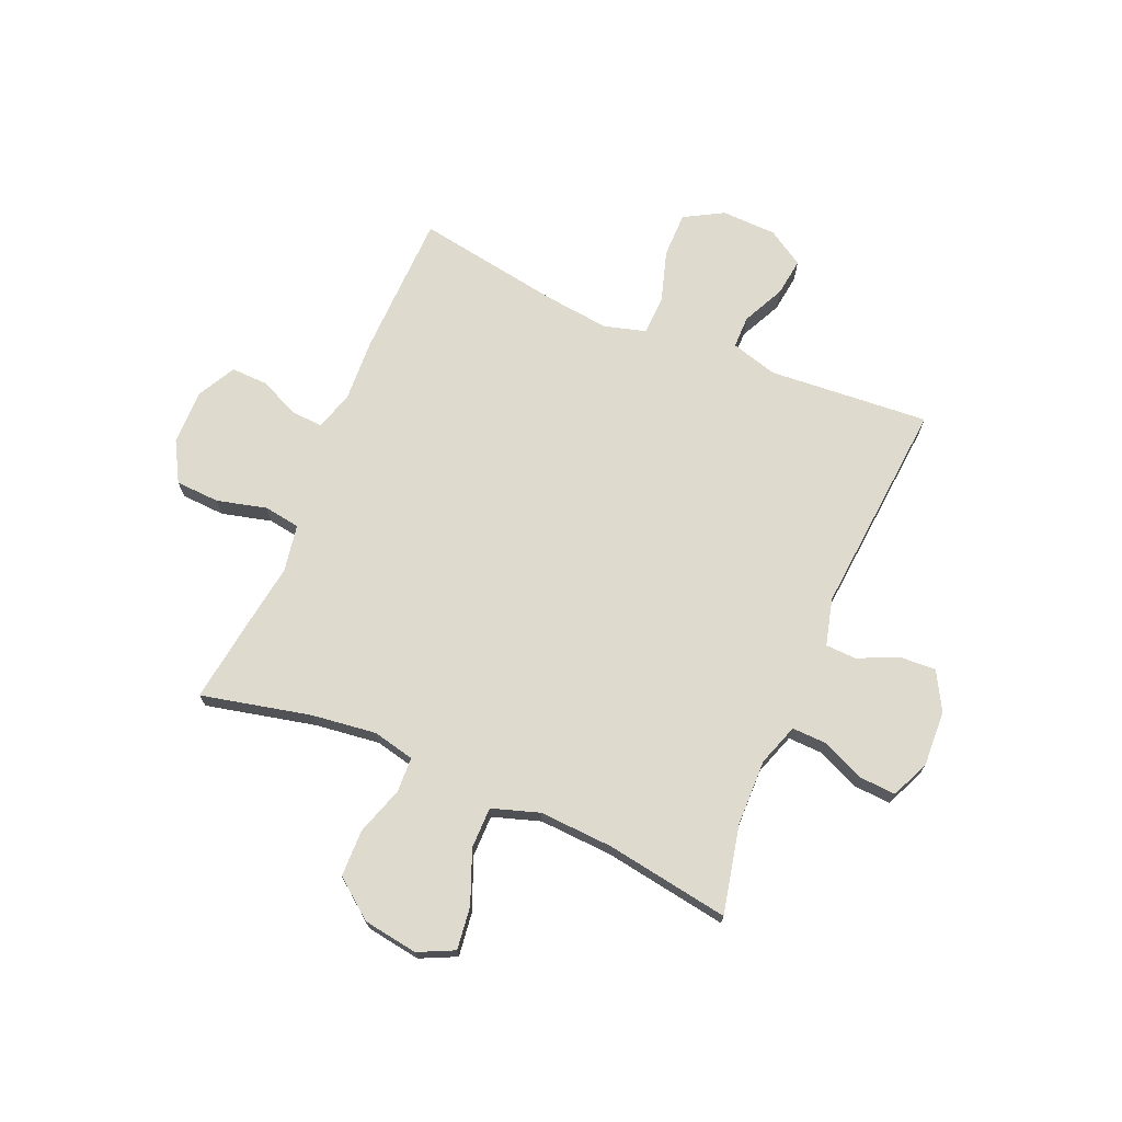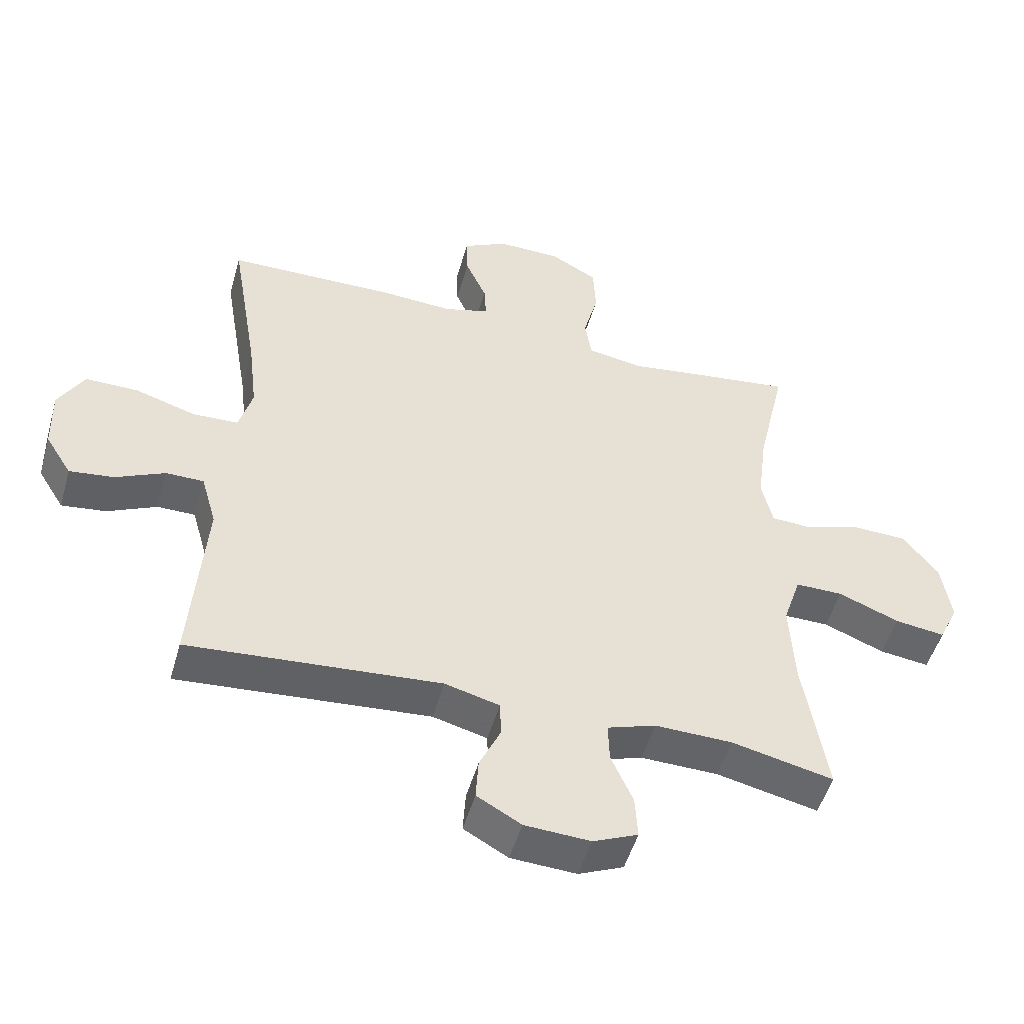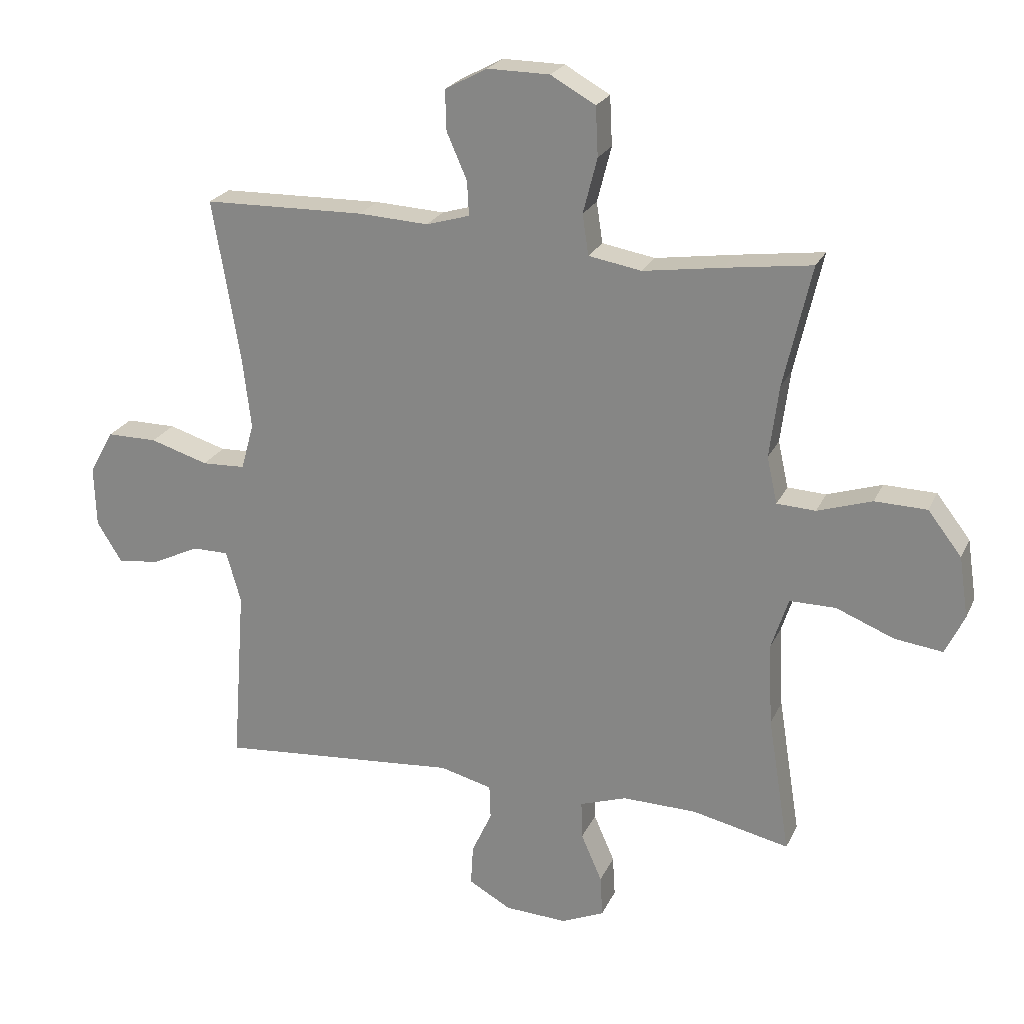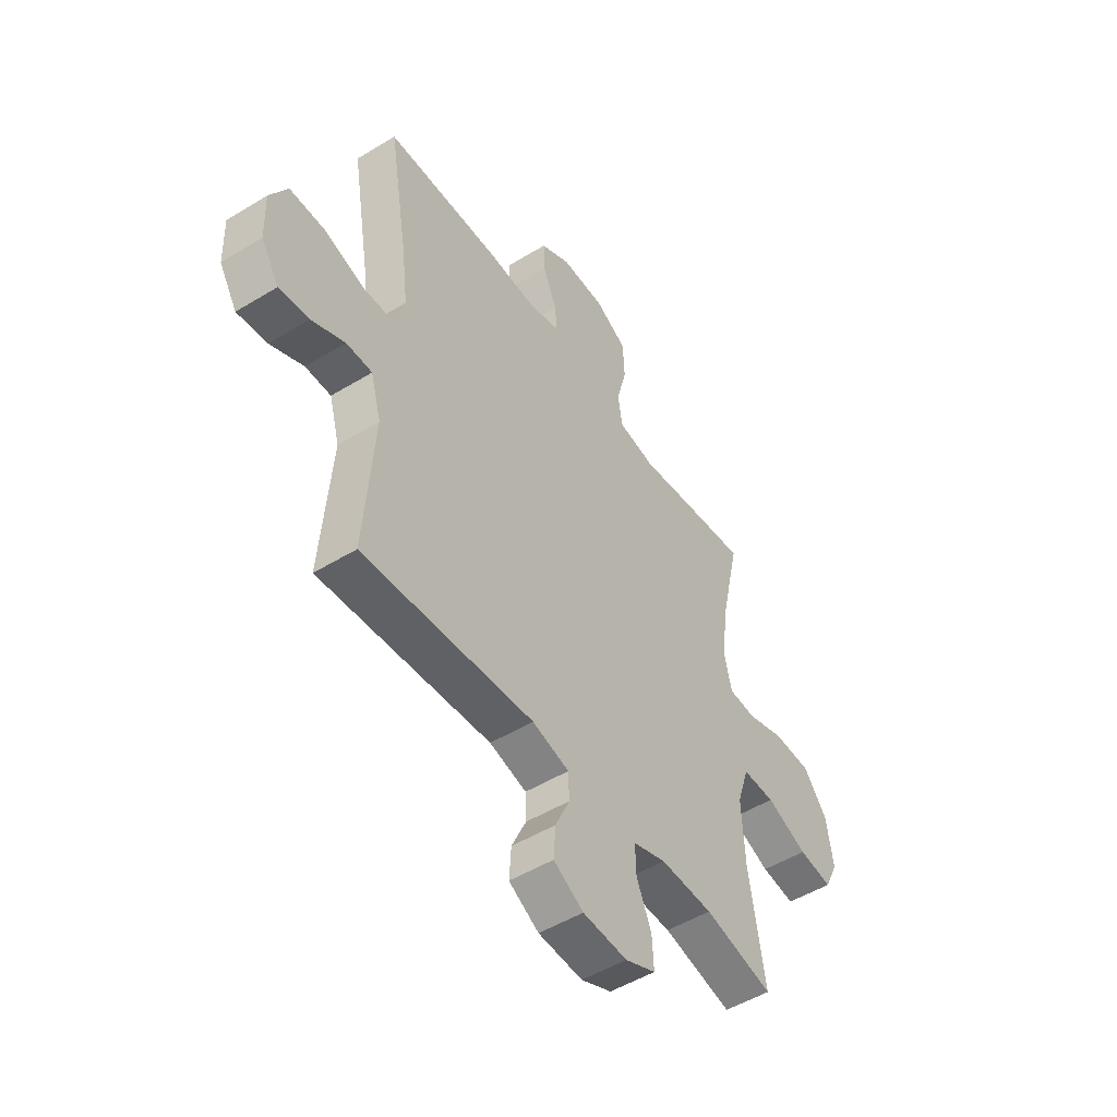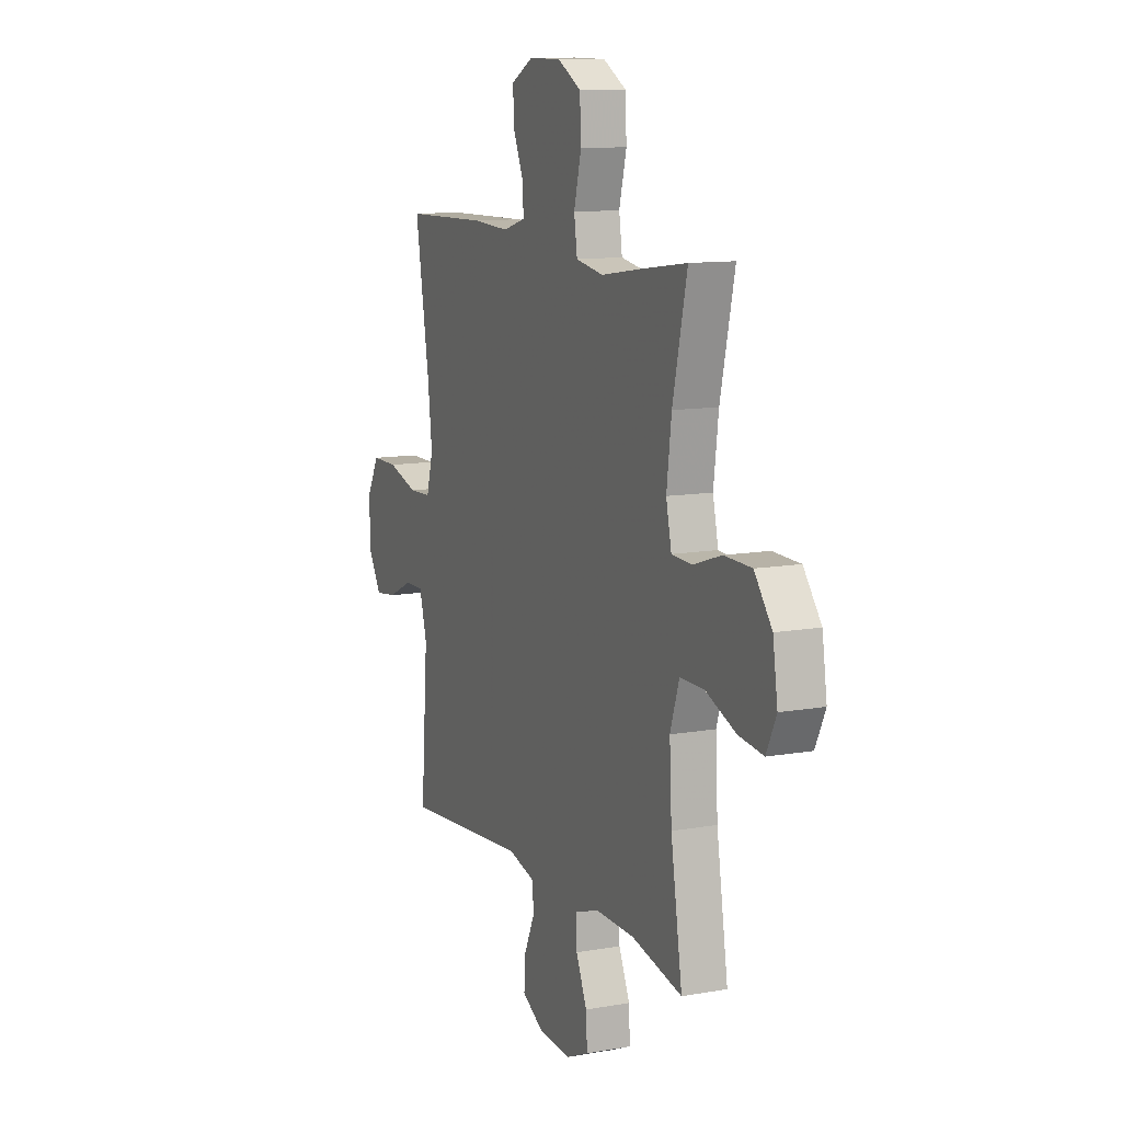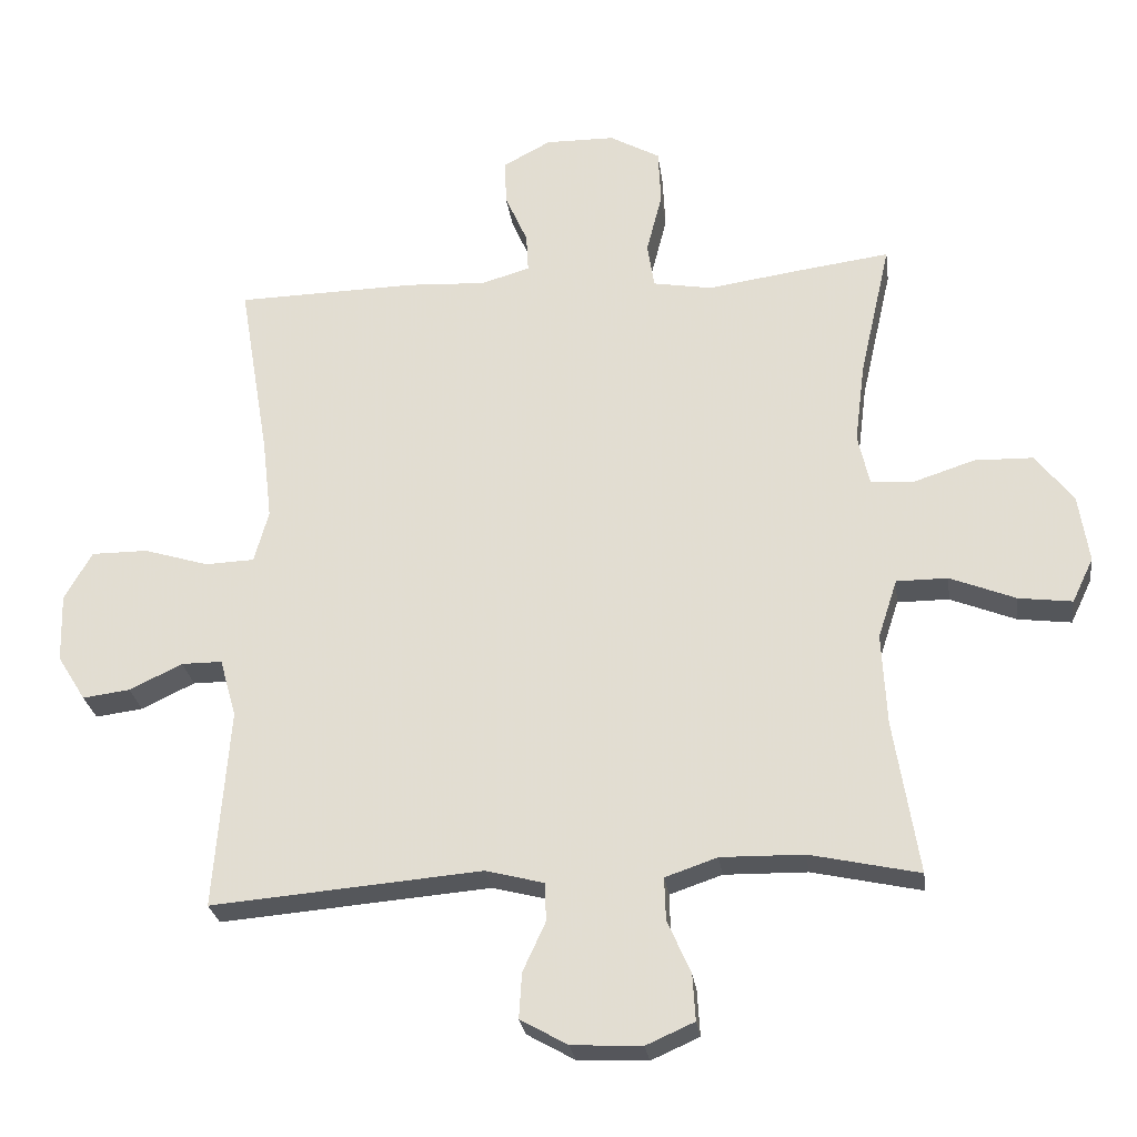
<metadata>
{"format":"obj","ext":"obj","renderer":"f3d","projection":"perspective","resolution":1024,"background":"white","views":[{"elev":71.2,"azim":113.1,"up":"+Y"},{"elev":-50.9,"azim":-15.9,"up":"+Z"},{"elev":23.2,"azim":19.9,"up":"+Z"},{"elev":-50.4,"azim":-56.2,"up":"+Z"},{"elev":11.2,"azim":66.5,"up":"+Z"},{"elev":-26.6,"azim":7.5,"up":"+Z"}]}
</metadata>
<code>
v 0.5 0.07 -0.5
v 0.341 0.07 -0.465
v 0.22 0.07 -0.463
v 0.144 0.07 -0.489
v 0.146 0.07 -0.551
v 0.18 0.07 -0.629
v 0.184 0.07 -0.696
v 0.114 0.07 -0.727
v 0.012 0.07 -0.722
v -0.057 0.07 -0.683
v -0.053 0.07 -0.617
v -0.02 0.07 -0.545
v -0.022 0.07 -0.489
v -0.107 0.07 -0.467
v -0.5 0.07 -0.5
v -0.478 0.07 -0.208
v -0.502 0.07 -0.123
v -0.561 0.07 -0.123
v -0.638 0.07 -0.16
v -0.707 0.07 -0.169
v -0.748 0.07 -0.103
v -0.751 0.07 -0.003
v -0.711 0.07 0.068
v -0.629 0.07 0.068
v -0.534 0.07 0.039
v -0.463 0.07 0.042
v -0.442 0.07 0.118
v -0.456 0.07 0.237
v -0.5 0.07 0.5
v -0.237 0.07 0.506
v -0.123 0.07 0.5
v -0.052 0.07 0.521
v -0.055 0.07 0.577
v -0.088 0.07 0.652
v -0.09 0.07 0.718
v -0.021 0.07 0.755
v 0.08 0.07 0.754
v 0.153 0.07 0.713
v 0.157 0.07 0.633
v 0.134 0.07 0.543
v 0.144 0.07 0.477
v 0.23 0.07 0.462
v 0.359 0.07 0.481
v 0.5 0.07 0.5
v 0.455 0.07 0.302
v 0.44 0.07 0.184
v 0.457 0.07 0.108
v 0.52 0.07 0.105
v 0.609 0.07 0.134
v 0.694 0.07 0.132
v 0.749 0.07 0.061
v 0.764 0.07 -0.038
v 0.733 0.07 -0.103
v 0.655 0.07 -0.093
v 0.56 0.07 -0.055
v 0.485 0.07 -0.055
v 0.457 0.07 -0.141
v 0.464 0.07 -0.275
v 0.5 0 -0.5
v 0.341 0 -0.465
v 0.22 0 -0.463
v 0.144 0 -0.489
v 0.146 0 -0.551
v 0.18 0 -0.629
v 0.184 0 -0.696
v 0.114 0 -0.727
v 0.012 0 -0.722
v -0.057 0 -0.683
v -0.053 0 -0.617
v -0.02 0 -0.545
v -0.022 0 -0.489
v -0.107 0 -0.467
v -0.5 0 -0.5
v -0.478 0 -0.208
v -0.502 0 -0.123
v -0.561 0 -0.123
v -0.638 0 -0.16
v -0.707 0 -0.169
v -0.748 0 -0.103
v -0.751 0 -0.003
v -0.711 0 0.068
v -0.629 0 0.068
v -0.534 0 0.039
v -0.463 0 0.042
v -0.442 0 0.118
v -0.456 0 0.237
v -0.5 0 0.5
v -0.237 0 0.506
v -0.123 0 0.5
v -0.052 0 0.521
v -0.055 0 0.577
v -0.088 0 0.652
v -0.09 0 0.718
v -0.021 0 0.755
v 0.08 0 0.754
v 0.153 0 0.713
v 0.157 0 0.633
v 0.134 0 0.543
v 0.144 0 0.477
v 0.23 0 0.462
v 0.359 0 0.481
v 0.5 0 0.5
v 0.455 0 0.302
v 0.44 0 0.184
v 0.457 0 0.108
v 0.52 0 0.105
v 0.609 0 0.134
v 0.694 0 0.132
v 0.749 0 0.061
v 0.764 0 -0.038
v 0.733 0 -0.103
v 0.655 0 -0.093
v 0.56 0 -0.055
v 0.485 0 -0.055
v 0.457 0 -0.141
v 0.464 0 -0.275
f 52 53 54 55
f 52 55 56
f 51 52 56
f 48 49 50 51
f 47 48 51 56
f 46 47 56 57
f 42 43 44 45
f 41 42 45 46
f 37 38 39 40
f 37 40 41
f 36 37 41
f 33 34 35 36
f 32 33 36 41
f 31 32 41 46
f 28 29 30 31
f 27 28 31 46
f 22 23 24 25
f 22 25 26
f 21 22 26
f 18 19 20 21
f 17 18 21 26
f 16 17 26 27
f 14 15 16 27
f 9 10 11 12
f 9 12 13
f 8 9 13
f 5 6 7 8
f 4 5 8 13
f 3 4 13 14
f 58 1 2
f 58 2 3
f 27 46 57 58
f 3 14 27 58
f 113 112 111 110
f 114 113 110
f 114 110 109
f 109 108 107 106
f 114 109 106 105
f 115 114 105 104
f 103 102 101 100
f 104 103 100 99
f 98 97 96 95
f 99 98 95
f 99 95 94
f 94 93 92 91
f 99 94 91 90
f 104 99 90 89
f 89 88 87 86
f 104 89 86 85
f 83 82 81 80
f 84 83 80
f 84 80 79
f 79 78 77 76
f 84 79 76 75
f 85 84 75 74
f 85 74 73 72
f 70 69 68 67
f 71 70 67
f 71 67 66
f 66 65 64 63
f 71 66 63 62
f 72 71 62 61
f 60 59 116
f 61 60 116
f 116 115 104 85
f 116 85 72 61
f 1 59 60 2
f 2 60 61 3
f 3 61 62 4
f 4 62 63 5
f 5 63 64 6
f 6 64 65 7
f 7 65 66 8
f 8 66 67 9
f 9 67 68 10
f 10 68 69 11
f 11 69 70 12
f 12 70 71 13
f 13 71 72 14
f 14 72 73 15
f 15 73 74 16
f 16 74 75 17
f 17 75 76 18
f 18 76 77 19
f 19 77 78 20
f 20 78 79 21
f 21 79 80 22
f 22 80 81 23
f 23 81 82 24
f 24 82 83 25
f 25 83 84 26
f 26 84 85 27
f 27 85 86 28
f 28 86 87 29
f 29 87 88 30
f 30 88 89 31
f 31 89 90 32
f 32 90 91 33
f 33 91 92 34
f 34 92 93 35
f 35 93 94 36
f 36 94 95 37
f 37 95 96 38
f 38 96 97 39
f 39 97 98 40
f 40 98 99 41
f 41 99 100 42
f 42 100 101 43
f 43 101 102 44
f 44 102 103 45
f 45 103 104 46
f 46 104 105 47
f 47 105 106 48
f 48 106 107 49
f 49 107 108 50
f 50 108 109 51
f 51 109 110 52
f 52 110 111 53
f 53 111 112 54
f 54 112 113 55
f 55 113 114 56
f 56 114 115 57
f 57 115 116 58
f 58 116 59 1

</code>
